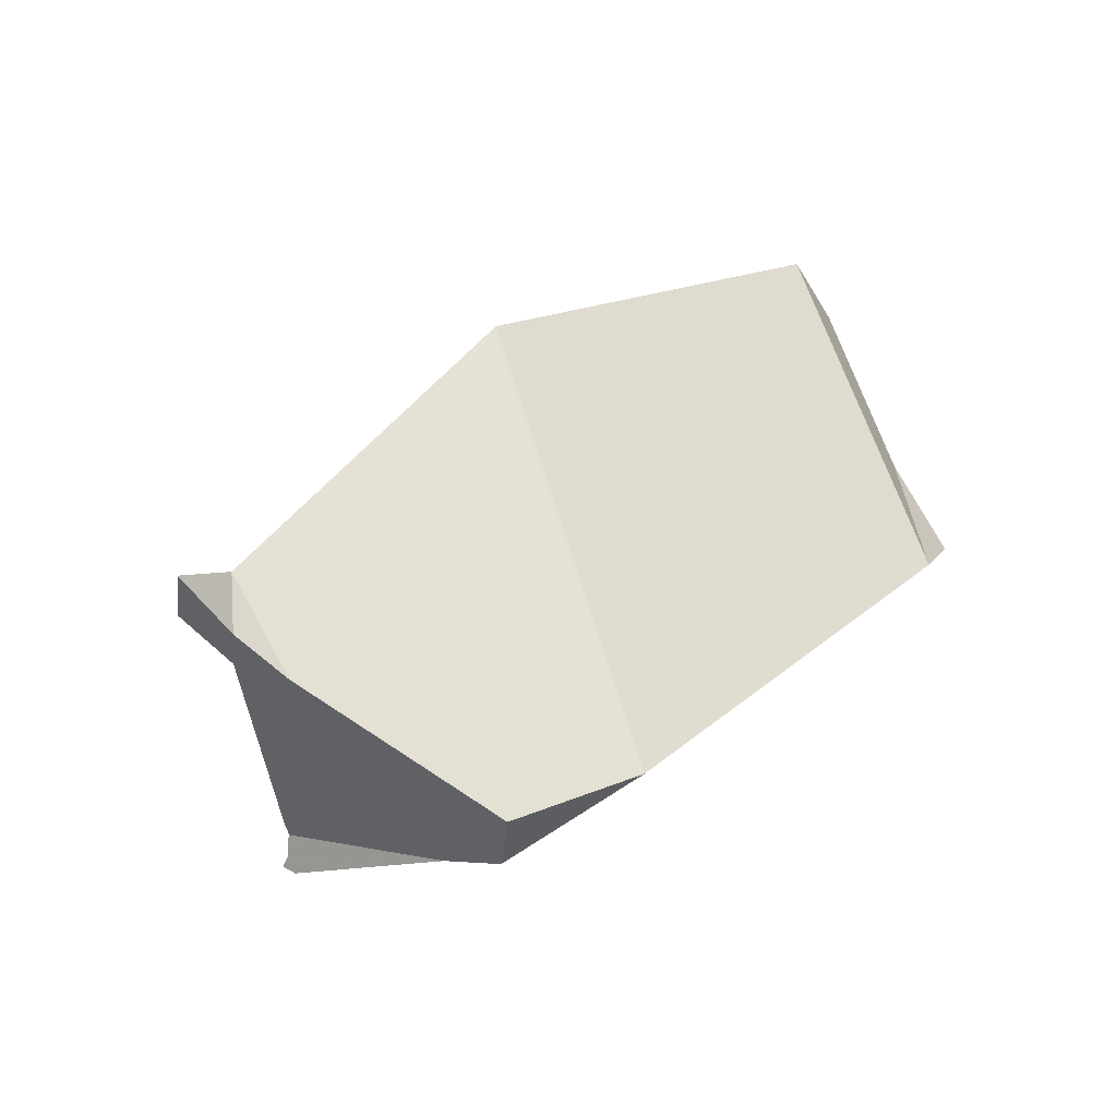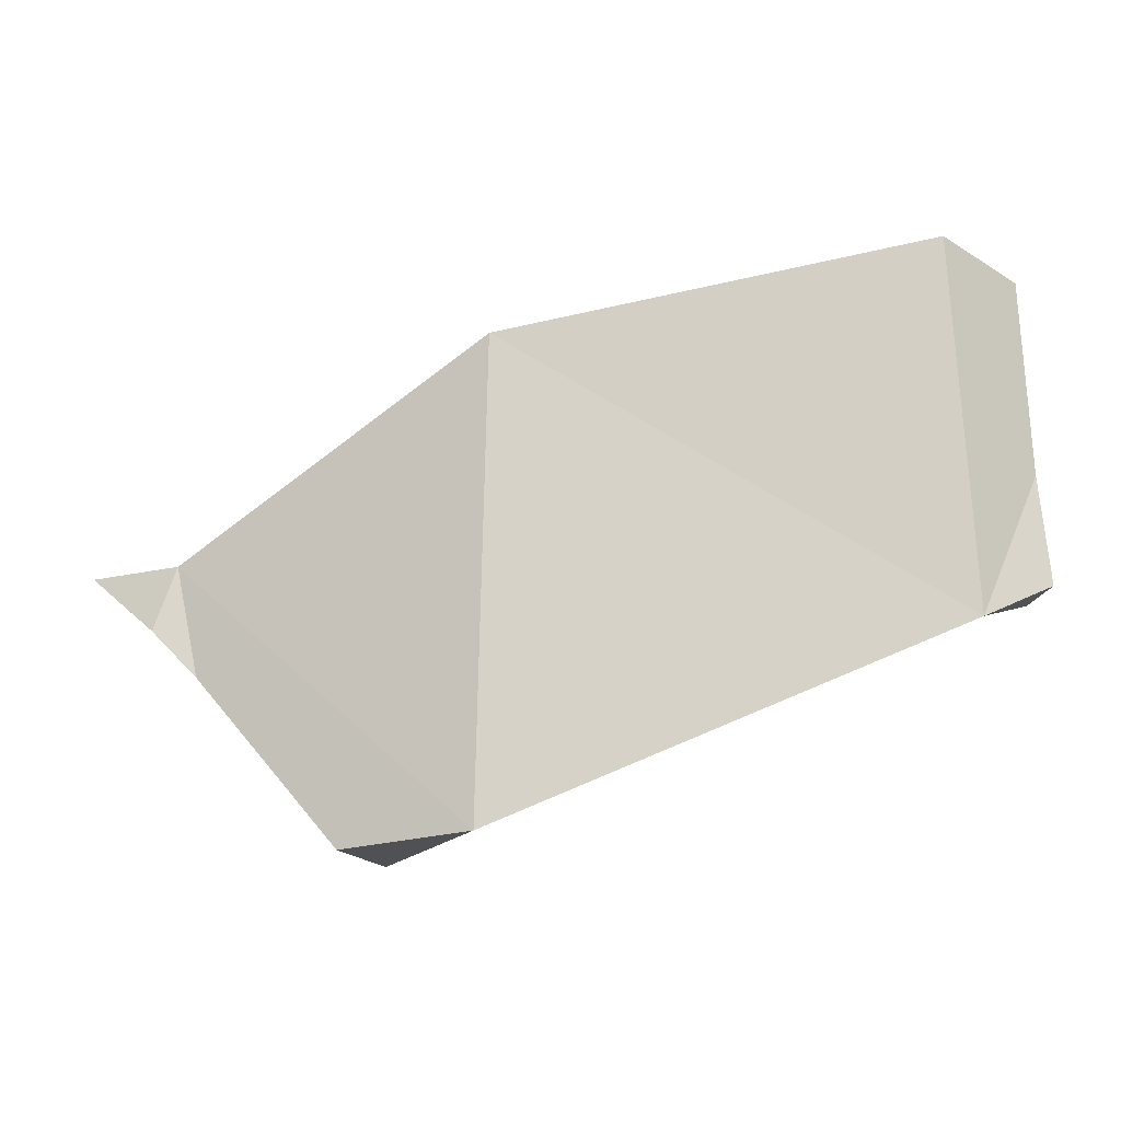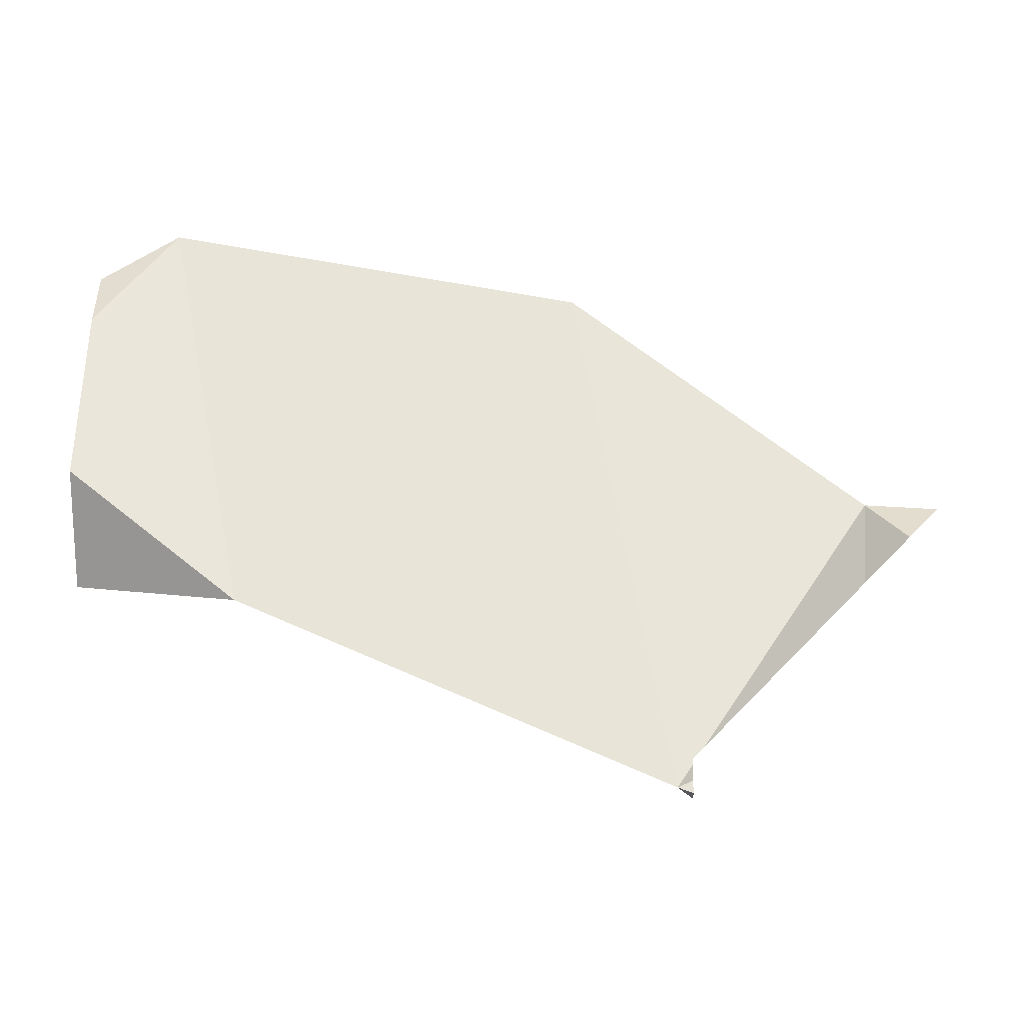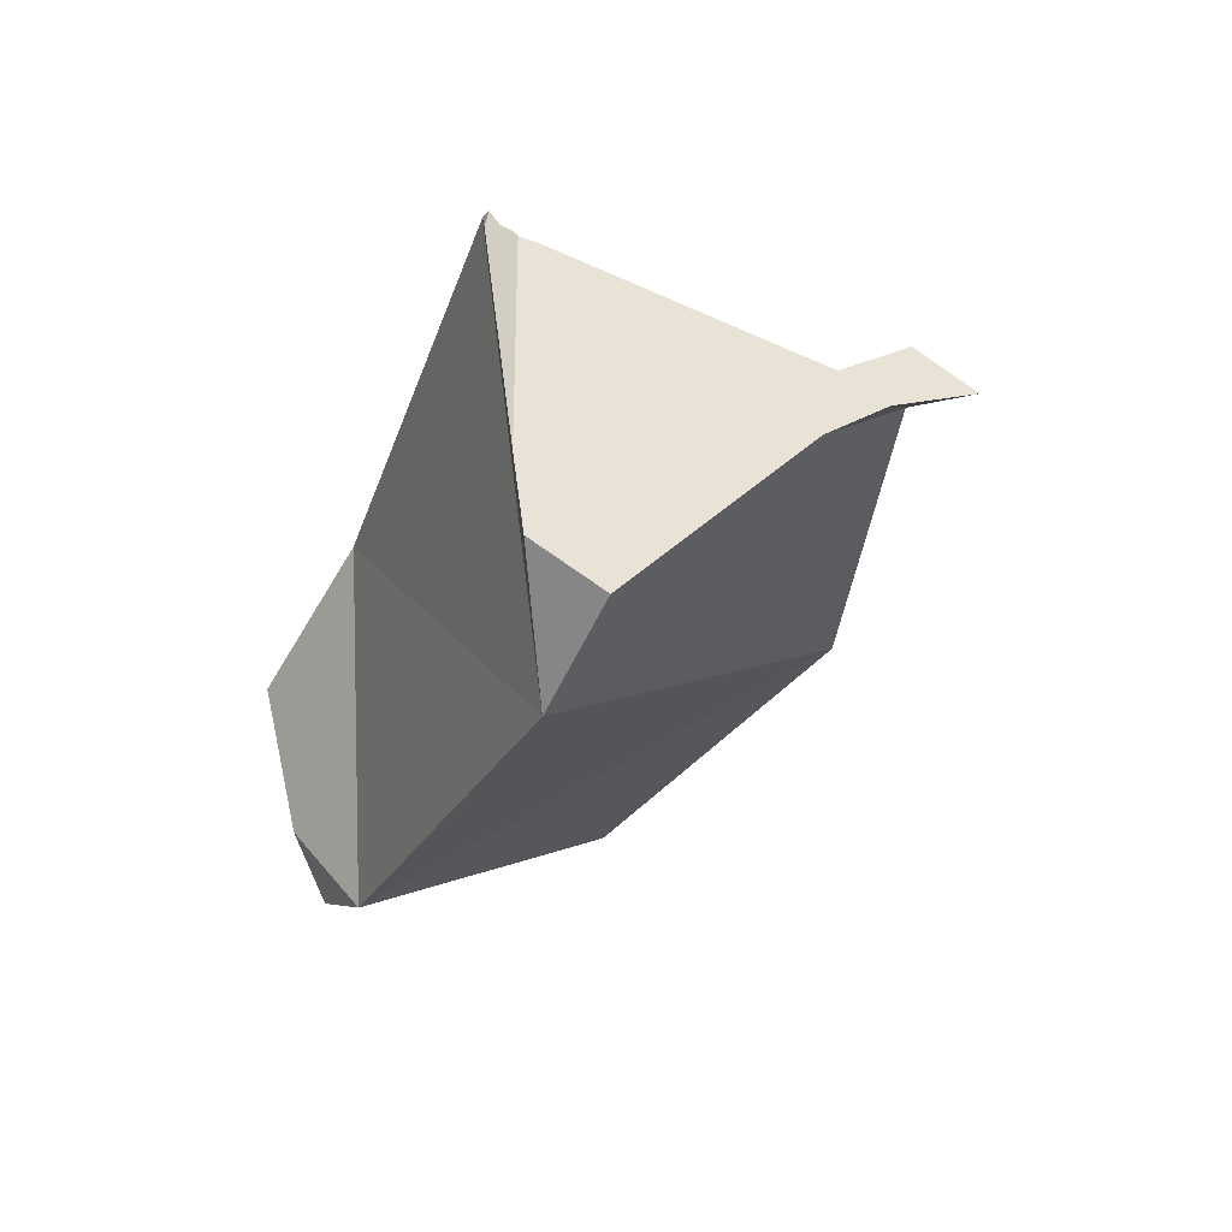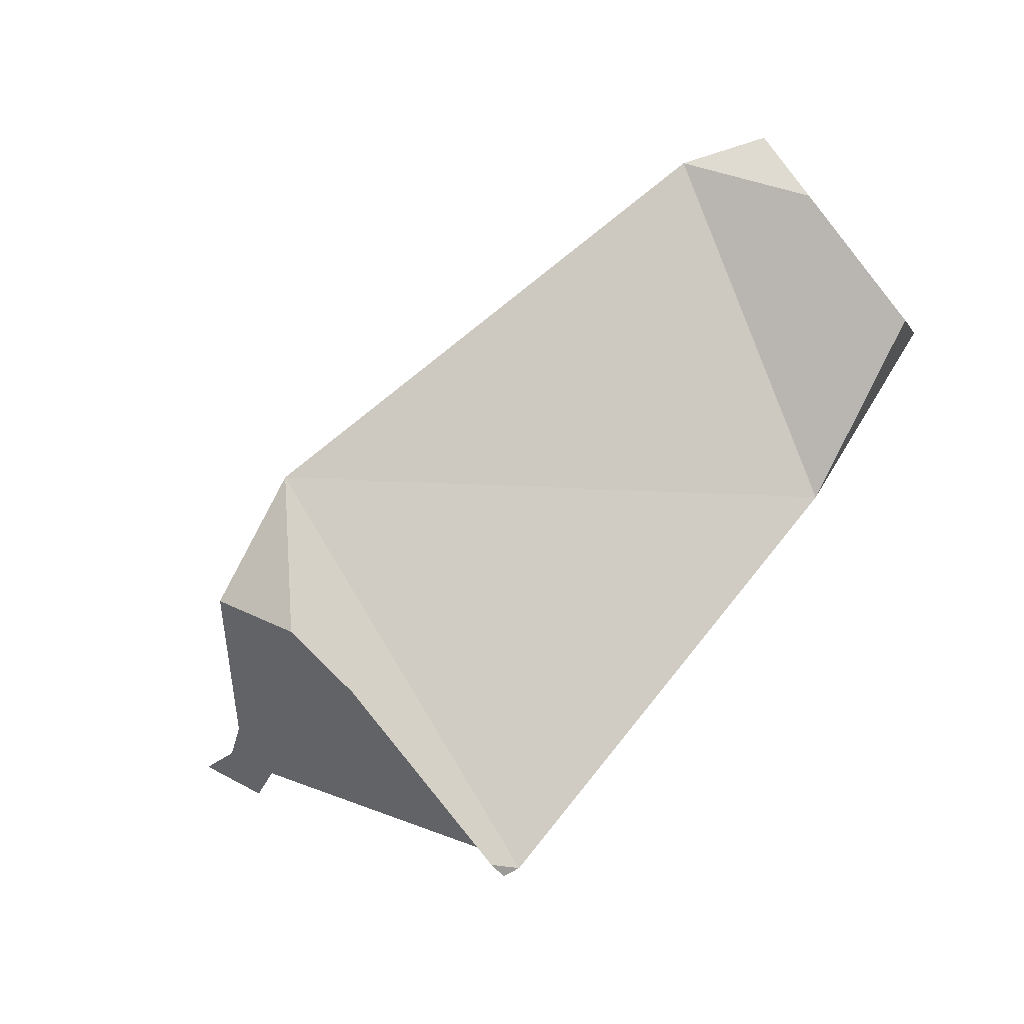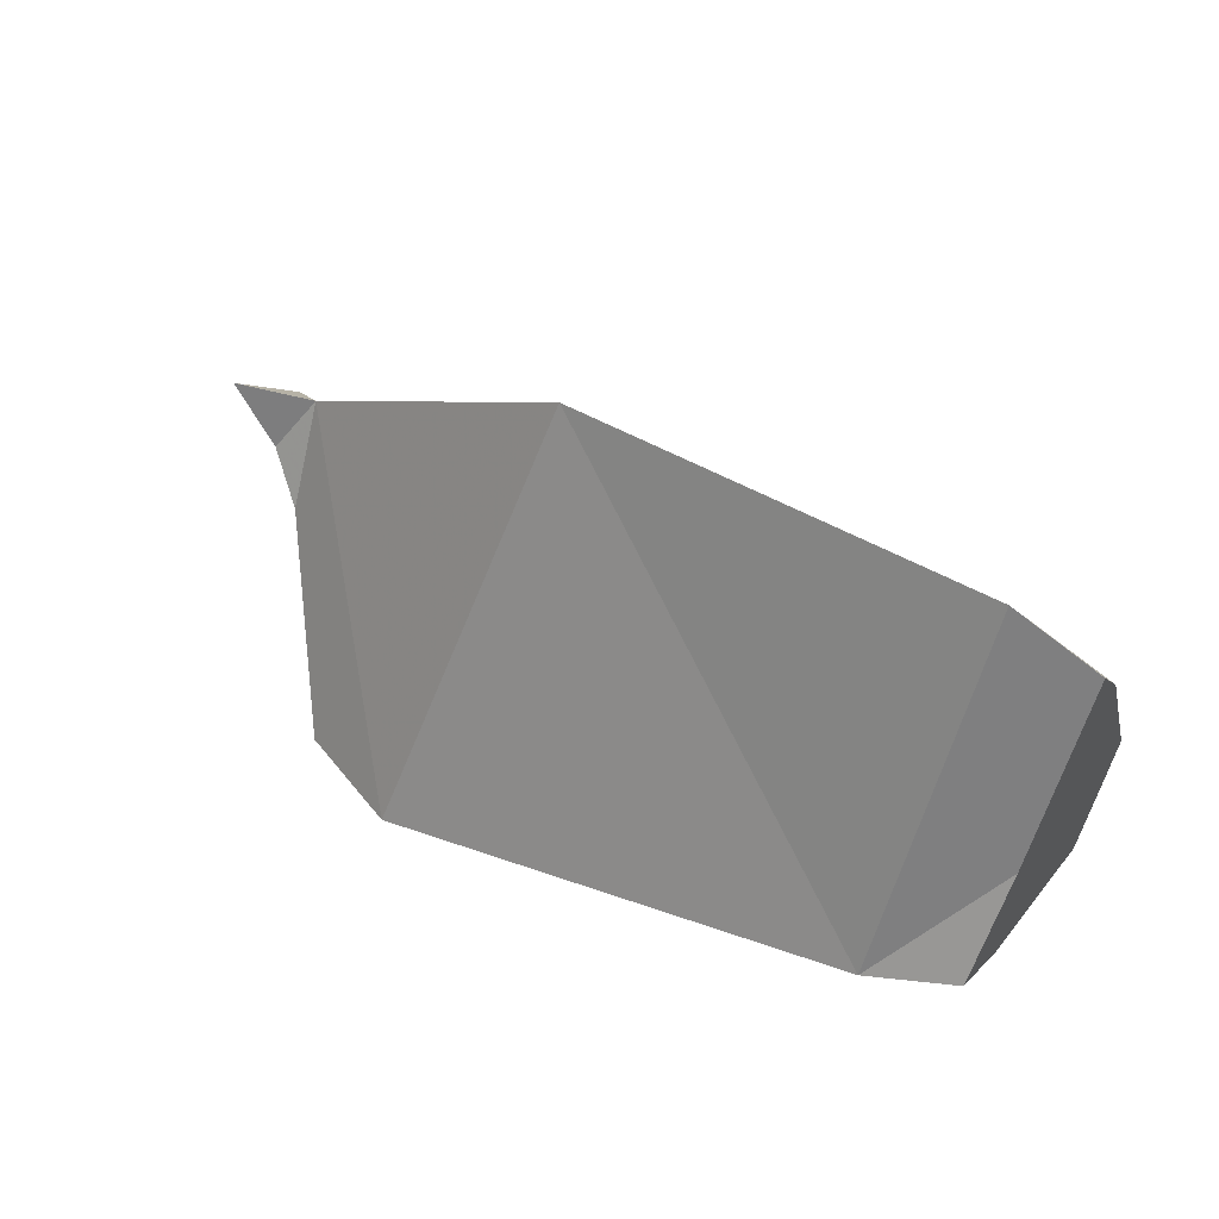
<metadata>
{"format":"obj","ext":"obj","renderer":"f3d","projection":"perspective","resolution":1024,"background":"white","views":[{"elev":2.2,"azim":133.5,"up":"+Y"},{"elev":19.0,"azim":171.3,"up":"+Y"},{"elev":-9.7,"azim":1.7,"up":"+Y"},{"elev":-29.7,"azim":48.1,"up":"+Z"},{"elev":-72.2,"azim":-141.0,"up":"+Y"},{"elev":55.0,"azim":-145.8,"up":"+Y"}]}
</metadata>
<code>
v 0.0222 0.06144 -0.3053
v 0.0222 0.04845 -0.311
v 0.02221 0.06444 -0.3039
v 0.02222 0.05 -0.3161
v 0.02222 0.05494 -0.3323
v 0.02222 0.06124 -0.3418
v 0.02222 0.06665 -0.3048
v 0.02222 0.06667 -0.3377
v 0.02222 0.06667 -0.309
v 0.02222 0.07158 -0.3068
v 0.02222 0.07383 -0.3323
v 0.02222 0.08766 -0.3249
v 0.02222 0.08996 -0.3144
v 0.02222 0.09764 -0.3195
v 0.03338 0.05929 -0.3465
v 0.03372 0.105 -0.322
v 0.04736 0.04491 -0.2991
v 0.09509 0.09289 -0.3178
v 0.1018 0.0352 -0.3508
v 0.1089 0.01831 -0.2907
v 0.1111 0.01694 -0.294
v 0.1111 0.01758 -0.2914
v 0.1111 0.01931 -0.2925
v 0.1111 0.02147 -0.2925
v 0.1111 0.02222 -0.3241
v 0.1111 0.02222 -0.2928
v 0.1119 0.02301 -0.3326
v 0.112 0.0231 -0.3335
v 0.1122 0.0233 -0.3357
v 0.1128 0.02391 -0.2938
v 0.1192 0.0303 -0.3438
v 0.1256 0.03681 -0.3361
v 0.1341 0.04522 -0.3112
v 0.1364 0.0476 -0.3233
v 0.138 0.0491 -0.3143
v 0.1382 0.06064 -0.3144
v 0.1421 0.05329 -0.3195
v 0.1442 0.05536 -0.3112
v 0.1495 0.06065 -0.3182
f 1 4 2
f 1 2 17
f 7 1 3
f 3 1 17
f 1 9 4
f 9 1 7
f 2 4 15
f 17 2 15
f 16 7 3
f 16 3 17
f 4 9 5
f 4 5 15
f 6 5 8
f 15 5 6
f 5 9 8
f 6 8 15
f 7 10 9
f 16 10 7
f 8 9 11
f 8 11 15
f 10 13 9
f 11 9 12
f 13 12 9
f 16 13 10
f 15 11 12
f 13 14 12
f 12 14 16
f 15 12 16
f 16 14 13
f 15 16 18
f 15 19 17
f 18 19 15
f 18 16 17
f 17 20 18
f 17 19 20
f 36 19 18
f 18 20 26
f 18 26 30
f 18 30 36
f 25 20 19
f 27 25 19
f 28 27 19
f 29 28 19
f 29 19 31
f 31 19 32
f 32 19 36
f 22 20 21
f 21 20 25
f 22 23 20
f 24 20 23
f 26 20 24
f 23 22 21
f 26 23 21
f 26 21 25
f 24 23 26
f 25 27 26
f 26 27 30
f 28 32 27
f 27 33 30
f 27 32 34
f 27 35 33
f 27 34 35
f 28 29 31
f 32 28 31
f 36 30 33
f 34 32 36
f 36 33 35
f 35 34 37
f 36 37 34
f 35 37 36
f 36 37 38
f 39 37 36
f 36 38 39
f 38 37 39
f 36 37 35
f 36 35 38
f 35 37 38
f 38 37 36

</code>
